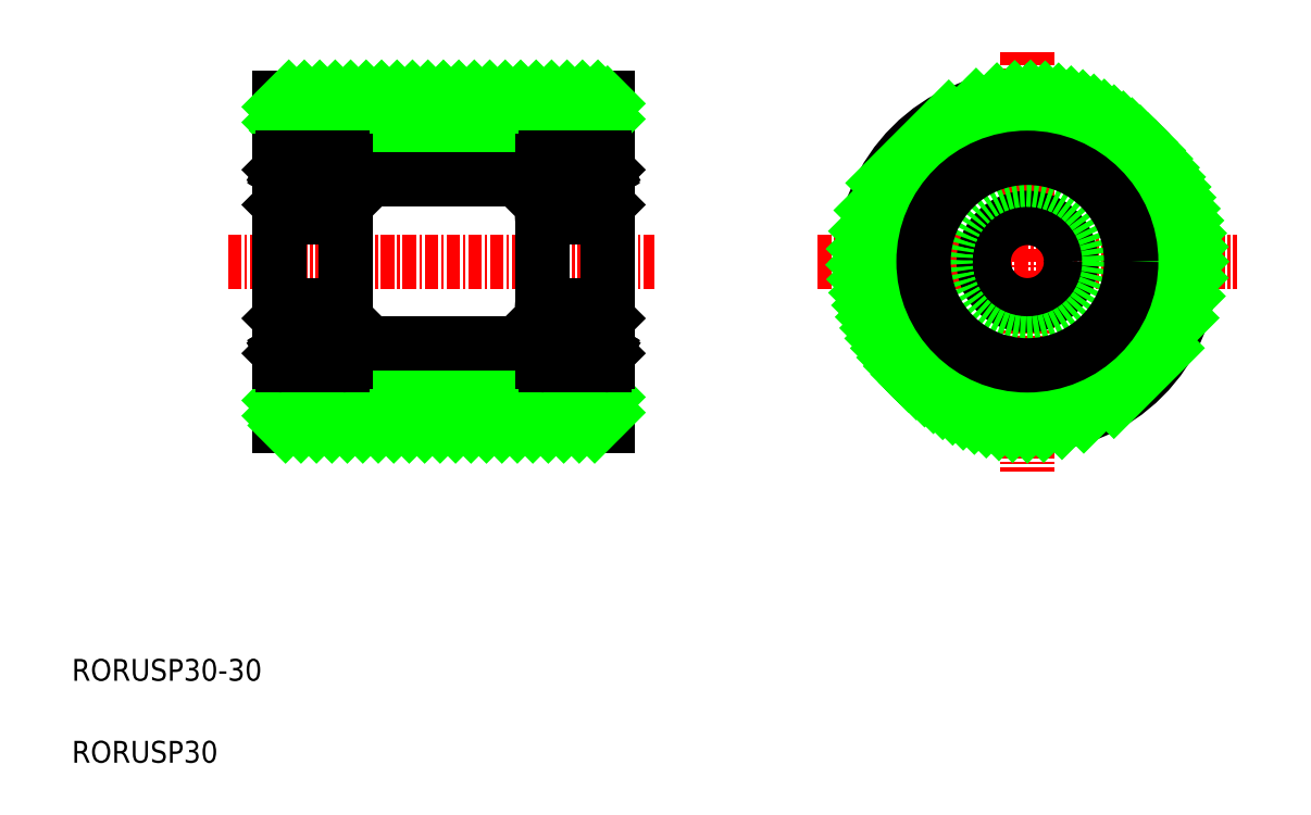
<metadata>
{"format":"dxf","ext":"dxf","renderer":"ezdxf+matplotlib","layout":"modelspace","background":"white","min_lineweight":24,"dpi":150}
</metadata>
<code>
0
SECTION
2
ENTITIES
0
LINE
8
CENTER
10
19.28
20
50.87
30
0
11
58.35
21
50.87
31
0
0
LINE
8
0
10
54.02
20
35.87
30
0
11
54.02
21
65.87
31
0
0
LINE
8
0
10
24.02
20
65.87
30
0
11
24.02
21
35.87
31
0
0
TEXT
8
0
10
5
20
12.5
30
0
40
2
1
RORUSP30-30
0
TEXT
8
0
10
5
20
5
30
0
40
2
1
RORUSP30
0
LINE
8
0
10
54.02
20
38.87
30
0
11
24.02
21
38.87
31
0
0
LINE
8
0
10
24.02
20
35.87
30
0
11
54.02
21
35.87
31
0
0
LINE
8
0
10
24.02
20
50.87
30
0
11
24.02
21
50.87
31
0
0
LINE
8
0
10
54.02
20
62.87
30
0
11
24.02
21
62.87
31
0
0
LINE
8
0
10
54.02
20
65.87
30
0
11
24.02
21
65.87
31
0
0
LINE
8
0
10
24.02
20
58.37
30
0
11
24.02
21
58.37
31
0
0
LINE
8
CENTER
10
92.44
20
70.07
30
0
11
92.44
21
31.68
31
0
0
CIRCLE
8
0
10
92.44
20
50.87
30
0
40
12
0
CIRCLE
8
0
10
92.44
20
50.87
30
0
40
15
0
LINE
8
CENTER
10
73.24
20
50.87
30
0
11
111.6
21
50.87
31
0
0
INSERT
8
0
2
*X2
10
0
20
0
30
0
0
LINE
8
0
10
48.02
20
60.07
30
0
11
48.02
21
50.87
31
0
0
LINE
8
0
10
54.02
20
60.07
30
0
11
54.02
21
50.87
31
0
0
LINE
8
0
10
53.1
20
43.12
30
0
11
53.38
21
43.41
31
0
0
LINE
8
0
10
52.96
20
43.18
30
0
11
53.24
21
43.47
31
0
0
LINE
8
0
10
49.09
20
43.18
30
0
11
48.8
21
43.47
31
0
0
LINE
8
0
10
48.95
20
43.12
30
0
11
48.66
21
43.41
31
0
0
CIRCLE
8
0
10
51.02
20
44.12
30
0
40
1.4
0
LINE
8
0
10
48.02
20
41.67
30
0
11
48.02
21
50.87
31
0
0
LINE
8
0
10
54.02
20
41.67
30
0
11
54.02
21
50.87
31
0
0
LINE
8
0
10
49.19
20
43.12
30
0
11
50.04
21
43.12
31
0
0
LINE
8
0
10
48.32
20
41.37
30
0
11
53.72
21
41.37
31
0
0
ARC
8
0
10
48.77
20
42.54
30
0
40
0.3189
50
210
51
0
0
ARC
8
0
10
48.32
20
41.67
30
0
40
0.3
50
180
51
270
0
LINE
8
0
10
48.43
20
42.77
30
0
11
48.55
21
42.84
31
0
0
LINE
8
0
10
48.62
20
42.72
30
0
11
48.5
21
42.65
31
0
0
LINE
8
0
10
48.5
20
42.65
30
0
11
48.62
21
42.45
31
0
0
LINE
8
0
10
48.02
20
42.47
30
0
11
48.12
21
42.57
31
0
0
LINE
8
0
10
48.12
20
42.57
30
0
11
48.38
21
42.57
31
0
0
LINE
8
0
10
48.38
20
42.57
30
0
11
48.49
21
42.38
31
0
0
ARC
8
0
10
48.5
20
42.65
30
0
40
0.1422
50
120
51
210
0
LINE
8
0
10
48.55
20
42.84
30
0
11
48.62
21
42.72
31
0
0
LINE
8
0
10
49.09
20
43.02
30
0
11
49.19
21
43.12
31
0
0
ARC
8
0
10
48.77
20
42.54
30
0
40
0.1767
50
210
51
0
0
LINE
8
0
10
49.09
20
42.54
30
0
11
49.09
21
43.18
31
0
0
LINE
8
0
10
48.95
20
42.54
30
0
11
48.95
21
43.12
31
0
0
LINE
8
0
10
52.86
20
43.12
30
0
11
52
21
43.12
31
0
0
LINE
8
0
10
53.61
20
42.77
30
0
11
53.49
21
42.84
31
0
0
LINE
8
0
10
53.67
20
42.57
30
0
11
53.55
21
42.38
31
0
0
ARC
8
0
10
53.27
20
42.54
30
0
40
0.3189
50
180
51
330
0
LINE
8
0
10
52.96
20
43.02
30
0
11
52.86
21
43.12
31
0
0
LINE
8
0
10
53.42
20
42.72
30
0
11
53.54
21
42.65
31
0
0
LINE
8
0
10
53.49
20
42.84
30
0
11
53.42
21
42.72
31
0
0
ARC
8
0
10
53.27
20
42.54
30
0
40
0.1767
50
180
51
330
0
LINE
8
0
10
53.54
20
42.65
30
0
11
53.43
21
42.45
31
0
0
LINE
8
0
10
53.1
20
42.54
30
0
11
53.1
21
43.12
31
0
0
LINE
8
0
10
52.96
20
42.54
30
0
11
52.96
21
43.18
31
0
0
ARC
8
0
10
53.72
20
41.67
30
0
40
0.3
50
270
51
0
0
LINE
8
0
10
53.92
20
42.57
30
0
11
53.67
21
42.57
31
0
0
LINE
8
0
10
54.02
20
42.47
30
0
11
53.92
21
42.57
31
0
0
ARC
8
0
10
53.54
20
42.65
30
0
40
0.1422
50
330
51
60
0
LINE
8
0
10
49.19
20
45.12
30
0
11
50.04
21
45.12
31
0
0
LINE
8
0
10
53.72
20
46.87
30
0
11
48.32
21
46.87
31
0
0
ARC
8
0
10
48.8
20
45.23
30
0
40
0.1422
50
90
51
180
0
LINE
8
0
10
49.02
20
45.37
30
0
11
49.02
21
45.23
31
0
0
LINE
8
0
10
49.09
20
45.57
30
0
11
49.09
21
45.22
31
0
0
LINE
8
0
10
48.8
20
45.23
30
0
11
48.8
21
43.47
31
0
0
LINE
8
0
10
48.66
20
43.41
30
0
11
48.66
21
45.23
31
0
0
LINE
8
0
10
49.09
20
45.22
30
0
11
49.19
21
45.12
31
0
0
LINE
8
0
10
49.02
20
45.23
30
0
11
48.8
21
45.23
31
0
0
LINE
8
0
10
48.12
20
45.57
30
0
11
49.09
21
45.57
31
0
0
LINE
8
0
10
48.02
20
45.67
30
0
11
48.12
21
45.57
31
0
0
LINE
8
0
10
48.8
20
45.37
30
0
11
49.02
21
45.37
31
0
0
ARC
8
0
10
48.32
20
46.57
30
0
40
0.3
50
90
51
180
0
LINE
8
0
10
52.86
20
45.12
30
0
11
52
21
45.12
31
0
0
LINE
8
0
10
52.96
20
45.57
30
0
11
52.96
21
45.22
31
0
0
LINE
8
0
10
53.03
20
45.37
30
0
11
53.03
21
45.23
31
0
0
ARC
8
0
10
53.24
20
45.23
30
0
40
0.1422
50
5e-05
51
90
0
LINE
8
0
10
53.38
20
43.41
30
0
11
53.38
21
45.23
31
0
0
LINE
8
0
10
53.24
20
45.23
30
0
11
53.24
21
43.47
31
0
0
LINE
8
0
10
52.96
20
45.22
30
0
11
52.86
21
45.12
31
0
0
LINE
8
0
10
53.03
20
45.23
30
0
11
53.24
21
45.23
31
0
0
LINE
8
0
10
53.92
20
45.57
30
0
11
52.96
21
45.57
31
0
0
LINE
8
0
10
53.24
20
45.37
30
0
11
53.03
21
45.37
31
0
0
LINE
8
0
10
54.02
20
45.67
30
0
11
53.92
21
45.57
31
0
0
ARC
8
0
10
53.72
20
46.57
30
0
40
0.3
50
0
51
90
0
LINE
8
0
10
49.19
20
58.62
30
0
11
50.04
21
58.62
31
0
0
LINE
8
0
10
49.19
20
56.62
30
0
11
50.04
21
56.62
31
0
0
LINE
8
0
10
53.72
20
54.87
30
0
11
48.32
21
54.87
31
0
0
ARC
8
0
10
48.32
20
55.17
30
0
40
0.3
50
180
51
270
0
LINE
8
0
10
48.66
20
58.34
30
0
11
48.66
21
56.52
31
0
0
LINE
8
0
10
48.8
20
56.52
30
0
11
48.8
21
58.28
31
0
0
LINE
8
0
10
48.12
20
56.17
30
0
11
49.09
21
56.17
31
0
0
LINE
8
0
10
48.02
20
56.07
30
0
11
48.12
21
56.17
31
0
0
LINE
8
0
10
49.02
20
56.52
30
0
11
48.8
21
56.52
31
0
0
LINE
8
0
10
49.09
20
56.52
30
0
11
49.19
21
56.62
31
0
0
LINE
8
0
10
49.09
20
56.17
30
0
11
49.09
21
56.52
31
0
0
LINE
8
0
10
48.8
20
56.37
30
0
11
49.02
21
56.37
31
0
0
LINE
8
0
10
49.02
20
56.37
30
0
11
49.02
21
56.52
31
0
0
ARC
8
0
10
48.8
20
56.52
30
0
40
0.1422
50
180
51
270
0
LINE
8
0
10
48.95
20
59.21
30
0
11
48.95
21
58.62
31
0
0
LINE
8
0
10
49.09
20
59.21
30
0
11
49.09
21
58.57
31
0
0
LINE
8
0
10
49.09
20
58.72
30
0
11
49.19
21
58.62
31
0
0
LINE
8
0
10
48.95
20
58.62
30
0
11
48.66
21
58.34
31
0
0
LINE
8
0
10
49.09
20
58.57
30
0
11
48.8
21
58.28
31
0
0
LINE
8
0
10
48.5
20
59.1
30
0
11
48.62
21
59.3
31
0
0
ARC
8
0
10
48.77
20
59.21
30
0
40
0.3189
50
0
51
150
0
LINE
8
0
10
48.62
20
59.03
30
0
11
48.5
21
59.1
31
0
0
LINE
8
0
10
48.43
20
58.98
30
0
11
48.55
21
58.91
31
0
0
ARC
8
0
10
48.5
20
59.1
30
0
40
0.1422
50
150
51
240
0
LINE
8
0
10
48.38
20
59.17
30
0
11
48.49
21
59.37
31
0
0
LINE
8
0
10
48.12
20
59.17
30
0
11
48.38
21
59.17
31
0
0
LINE
8
0
10
48.02
20
59.27
30
0
11
48.12
21
59.17
31
0
0
ARC
8
0
10
48.77
20
59.21
30
0
40
0.1767
50
0
51
150
0
LINE
8
0
10
48.55
20
58.91
30
0
11
48.62
21
59.03
31
0
0
ARC
8
0
10
53.72
20
55.17
30
0
40
0.3
50
270
51
0
0
LINE
8
0
10
54.02
20
55.47
30
0
11
54.02
21
55.47
31
0
0
LINE
8
0
10
52.86
20
56.62
30
0
11
52
21
56.62
31
0
0
LINE
8
0
10
52.86
20
58.62
30
0
11
52
21
58.62
31
0
0
CIRCLE
8
0
10
51.02
20
57.62
30
0
40
1.4
0
LINE
8
0
10
53.24
20
56.52
30
0
11
53.24
21
58.28
31
0
0
LINE
8
0
10
53.38
20
58.34
30
0
11
53.38
21
56.52
31
0
0
LINE
8
0
10
53.92
20
56.17
30
0
11
52.96
21
56.17
31
0
0
LINE
8
0
10
52.96
20
56.52
30
0
11
52.86
21
56.62
31
0
0
ARC
8
0
10
53.24
20
56.52
30
0
40
0.1422
50
270
51
360
0
LINE
8
0
10
53.03
20
56.37
30
0
11
53.03
21
56.52
31
0
0
LINE
8
0
10
53.24
20
56.37
30
0
11
53.03
21
56.37
31
0
0
LINE
8
0
10
52.96
20
56.17
30
0
11
52.96
21
56.52
31
0
0
LINE
8
0
10
53.03
20
56.52
30
0
11
53.24
21
56.52
31
0
0
LINE
8
0
10
54.02
20
56.07
30
0
11
53.92
21
56.17
31
0
0
LINE
8
0
10
53.67
20
59.17
30
0
11
53.55
21
59.37
31
0
0
LINE
8
0
10
53.61
20
58.98
30
0
11
53.49
21
58.91
31
0
0
LINE
8
0
10
52.96
20
59.21
30
0
11
52.96
21
58.57
31
0
0
LINE
8
0
10
53.1
20
59.21
30
0
11
53.1
21
58.62
31
0
0
LINE
8
0
10
52.96
20
58.72
30
0
11
52.86
21
58.62
31
0
0
LINE
8
0
10
52.96
20
58.57
30
0
11
53.24
21
58.28
31
0
0
LINE
8
0
10
53.1
20
58.62
30
0
11
53.38
21
58.34
31
0
0
LINE
8
0
10
53.54
20
59.1
30
0
11
53.43
21
59.3
31
0
0
ARC
8
0
10
53.27
20
59.21
30
0
40
0.3189
50
30
51
180
0
ARC
8
0
10
53.27
20
59.21
30
0
40
0.1767
50
30
51
180
0
LINE
8
0
10
53.49
20
58.91
30
0
11
53.42
21
59.03
31
0
0
LINE
8
0
10
53.42
20
59.03
30
0
11
53.54
21
59.1
31
0
0
LINE
8
0
10
54.02
20
57.77
30
0
11
54.02
21
57.77
31
0
0
ARC
8
0
10
53.54
20
59.1
30
0
40
0.1422
50
300
51
30.01
0
LINE
8
0
10
54.02
20
59.27
30
0
11
53.92
21
59.17
31
0
0
LINE
8
0
10
53.92
20
59.17
30
0
11
53.67
21
59.17
31
0
0
LINE
8
0
10
48.32
20
60.37
30
0
11
53.72
21
60.37
31
0
0
ARC
8
0
10
48.32
20
60.07
30
0
40
0.3
50
90
51
180
0
ARC
8
0
10
53.72
20
60.07
30
0
40
0.3
50
0
51
90
0
LINE
8
0
10
24.02
20
60.07
30
0
11
24.02
21
50.87
31
0
0
LINE
8
0
10
30.02
20
60.07
30
0
11
30.02
21
50.87
31
0
0
LINE
8
0
10
29.1
20
43.12
30
0
11
29.38
21
43.41
31
0
0
LINE
8
0
10
28.96
20
43.18
30
0
11
29.24
21
43.47
31
0
0
LINE
8
0
10
25.09
20
43.18
30
0
11
24.8
21
43.47
31
0
0
LINE
8
0
10
24.95
20
43.12
30
0
11
24.66
21
43.41
31
0
0
CIRCLE
8
0
10
27.02
20
44.12
30
0
40
1.4
0
LINE
8
0
10
24.02
20
41.67
30
0
11
24.02
21
50.87
31
0
0
LINE
8
0
10
30.02
20
41.67
30
0
11
30.02
21
50.87
31
0
0
LINE
8
0
10
25.19
20
43.12
30
0
11
26.04
21
43.12
31
0
0
LINE
8
0
10
24.32
20
41.37
30
0
11
29.72
21
41.37
31
0
0
ARC
8
0
10
24.77
20
42.54
30
0
40
0.3189
50
210
51
0
0
ARC
8
0
10
24.32
20
41.67
30
0
40
0.3
50
180
51
270
0
LINE
8
0
10
24.43
20
42.77
30
0
11
24.55
21
42.84
31
0
0
LINE
8
0
10
24.62
20
42.72
30
0
11
24.5
21
42.65
31
0
0
LINE
8
0
10
24.5
20
42.65
30
0
11
24.62
21
42.45
31
0
0
LINE
8
0
10
24.02
20
42.47
30
0
11
24.12
21
42.57
31
0
0
LINE
8
0
10
24.12
20
42.57
30
0
11
24.38
21
42.57
31
0
0
LINE
8
0
10
24.38
20
42.57
30
0
11
24.49
21
42.38
31
0
0
ARC
8
0
10
24.5
20
42.65
30
0
40
0.1422
50
120
51
210
0
LINE
8
0
10
24.55
20
42.84
30
0
11
24.62
21
42.72
31
0
0
LINE
8
0
10
25.09
20
43.02
30
0
11
25.19
21
43.12
31
0
0
ARC
8
0
10
24.77
20
42.54
30
0
40
0.1767
50
210
51
0
0
LINE
8
0
10
25.09
20
42.54
30
0
11
25.09
21
43.18
31
0
0
LINE
8
0
10
24.95
20
42.54
30
0
11
24.95
21
43.12
31
0
0
LINE
8
0
10
28.86
20
43.12
30
0
11
28
21
43.12
31
0
0
LINE
8
0
10
29.61
20
42.77
30
0
11
29.49
21
42.84
31
0
0
LINE
8
0
10
29.67
20
42.57
30
0
11
29.55
21
42.38
31
0
0
ARC
8
0
10
29.27
20
42.54
30
0
40
0.3189
50
180
51
330
0
LINE
8
0
10
28.96
20
43.02
30
0
11
28.86
21
43.12
31
0
0
LINE
8
0
10
29.42
20
42.72
30
0
11
29.54
21
42.65
31
0
0
LINE
8
0
10
29.49
20
42.84
30
0
11
29.42
21
42.72
31
0
0
ARC
8
0
10
29.27
20
42.54
30
0
40
0.1767
50
180
51
330
0
LINE
8
0
10
29.54
20
42.65
30
0
11
29.43
21
42.45
31
0
0
LINE
8
0
10
29.1
20
42.54
30
0
11
29.1
21
43.12
31
0
0
LINE
8
0
10
28.96
20
42.54
30
0
11
28.96
21
43.18
31
0
0
ARC
8
0
10
29.72
20
41.67
30
0
40
0.3
50
270
51
0
0
LINE
8
0
10
29.92
20
42.57
30
0
11
29.67
21
42.57
31
0
0
LINE
8
0
10
30.02
20
42.47
30
0
11
29.92
21
42.57
31
0
0
ARC
8
0
10
29.54
20
42.65
30
0
40
0.1422
50
330
51
60
0
LINE
8
0
10
25.19
20
45.12
30
0
11
26.04
21
45.12
31
0
0
LINE
8
0
10
29.72
20
46.87
30
0
11
24.32
21
46.87
31
0
0
ARC
8
0
10
24.8
20
45.23
30
0
40
0.1422
50
90
51
180
0
LINE
8
0
10
25.02
20
45.37
30
0
11
25.02
21
45.23
31
0
0
LINE
8
0
10
25.09
20
45.57
30
0
11
25.09
21
45.22
31
0
0
LINE
8
0
10
24.8
20
45.23
30
0
11
24.8
21
43.47
31
0
0
LINE
8
0
10
24.66
20
43.41
30
0
11
24.66
21
45.23
31
0
0
LINE
8
0
10
25.09
20
45.22
30
0
11
25.19
21
45.12
31
0
0
LINE
8
0
10
25.02
20
45.23
30
0
11
24.8
21
45.23
31
0
0
LINE
8
0
10
24.12
20
45.57
30
0
11
25.09
21
45.57
31
0
0
LINE
8
0
10
24.02
20
45.67
30
0
11
24.12
21
45.57
31
0
0
LINE
8
0
10
24.8
20
45.37
30
0
11
25.02
21
45.37
31
0
0
ARC
8
0
10
24.32
20
46.57
30
0
40
0.3
50
90
51
180
0
LINE
8
0
10
28.86
20
45.12
30
0
11
28
21
45.12
31
0
0
LINE
8
0
10
28.96
20
45.57
30
0
11
28.96
21
45.22
31
0
0
LINE
8
0
10
29.03
20
45.37
30
0
11
29.03
21
45.23
31
0
0
ARC
8
0
10
29.24
20
45.23
30
0
40
0.1422
50
5e-05
51
90
0
LINE
8
0
10
29.38
20
43.41
30
0
11
29.38
21
45.23
31
0
0
LINE
8
0
10
29.24
20
45.23
30
0
11
29.24
21
43.47
31
0
0
LINE
8
0
10
28.96
20
45.22
30
0
11
28.86
21
45.12
31
0
0
LINE
8
0
10
29.03
20
45.23
30
0
11
29.24
21
45.23
31
0
0
LINE
8
0
10
29.92
20
45.57
30
0
11
28.96
21
45.57
31
0
0
LINE
8
0
10
29.24
20
45.37
30
0
11
29.03
21
45.37
31
0
0
LINE
8
0
10
30.02
20
45.67
30
0
11
29.92
21
45.57
31
0
0
ARC
8
0
10
29.72
20
46.57
30
0
40
0.3
50
0
51
90
0
LINE
8
0
10
25.19
20
58.62
30
0
11
26.04
21
58.62
31
0
0
LINE
8
0
10
25.19
20
56.62
30
0
11
26.04
21
56.62
31
0
0
LINE
8
0
10
29.72
20
54.87
30
0
11
24.32
21
54.87
31
0
0
ARC
8
0
10
24.32
20
55.17
30
0
40
0.3
50
180
51
270
0
LINE
8
0
10
24.66
20
58.34
30
0
11
24.66
21
56.52
31
0
0
LINE
8
0
10
24.8
20
56.52
30
0
11
24.8
21
58.28
31
0
0
LINE
8
0
10
24.12
20
56.17
30
0
11
25.09
21
56.17
31
0
0
LINE
8
0
10
24.02
20
56.07
30
0
11
24.12
21
56.17
31
0
0
LINE
8
0
10
25.02
20
56.52
30
0
11
24.8
21
56.52
31
0
0
LINE
8
0
10
25.09
20
56.52
30
0
11
25.19
21
56.62
31
0
0
LINE
8
0
10
25.09
20
56.17
30
0
11
25.09
21
56.52
31
0
0
LINE
8
0
10
24.8
20
56.37
30
0
11
25.02
21
56.37
31
0
0
LINE
8
0
10
25.02
20
56.37
30
0
11
25.02
21
56.52
31
0
0
ARC
8
0
10
24.8
20
56.52
30
0
40
0.1422
50
180
51
270
0
LINE
8
0
10
24.95
20
59.21
30
0
11
24.95
21
58.62
31
0
0
LINE
8
0
10
25.09
20
59.21
30
0
11
25.09
21
58.57
31
0
0
LINE
8
0
10
25.09
20
58.72
30
0
11
25.19
21
58.62
31
0
0
LINE
8
0
10
24.95
20
58.62
30
0
11
24.66
21
58.34
31
0
0
LINE
8
0
10
25.09
20
58.57
30
0
11
24.8
21
58.28
31
0
0
LINE
8
0
10
24.5
20
59.1
30
0
11
24.62
21
59.3
31
0
0
ARC
8
0
10
24.77
20
59.21
30
0
40
0.3189
50
0
51
150
0
LINE
8
0
10
24.62
20
59.03
30
0
11
24.5
21
59.1
31
0
0
LINE
8
0
10
24.43
20
58.98
30
0
11
24.55
21
58.91
31
0
0
ARC
8
0
10
24.5
20
59.1
30
0
40
0.1422
50
150
51
240
0
LINE
8
0
10
24.38
20
59.17
30
0
11
24.49
21
59.37
31
0
0
LINE
8
0
10
24.12
20
59.17
30
0
11
24.38
21
59.17
31
0
0
LINE
8
0
10
24.02
20
59.27
30
0
11
24.12
21
59.17
31
0
0
ARC
8
0
10
24.77
20
59.21
30
0
40
0.1767
50
0
51
150
0
LINE
8
0
10
24.55
20
58.91
30
0
11
24.62
21
59.03
31
0
0
ARC
8
0
10
29.72
20
55.17
30
0
40
0.3
50
270
51
0
0
LINE
8
0
10
30.02
20
55.47
30
0
11
30.02
21
55.47
31
0
0
LINE
8
0
10
28.86
20
56.62
30
0
11
28
21
56.62
31
0
0
LINE
8
0
10
28.86
20
58.62
30
0
11
28
21
58.62
31
0
0
CIRCLE
8
0
10
27.02
20
57.62
30
0
40
1.4
0
LINE
8
0
10
29.24
20
56.52
30
0
11
29.24
21
58.28
31
0
0
LINE
8
0
10
29.38
20
58.34
30
0
11
29.38
21
56.52
31
0
0
LINE
8
0
10
29.92
20
56.17
30
0
11
28.96
21
56.17
31
0
0
LINE
8
0
10
28.96
20
56.52
30
0
11
28.86
21
56.62
31
0
0
ARC
8
0
10
29.24
20
56.52
30
0
40
0.1422
50
270
51
360
0
LINE
8
0
10
29.03
20
56.37
30
0
11
29.03
21
56.52
31
0
0
LINE
8
0
10
29.24
20
56.37
30
0
11
29.03
21
56.37
31
0
0
LINE
8
0
10
28.96
20
56.17
30
0
11
28.96
21
56.52
31
0
0
LINE
8
0
10
29.03
20
56.52
30
0
11
29.24
21
56.52
31
0
0
LINE
8
0
10
30.02
20
56.07
30
0
11
29.92
21
56.17
31
0
0
LINE
8
0
10
29.67
20
59.17
30
0
11
29.55
21
59.37
31
0
0
LINE
8
0
10
29.61
20
58.98
30
0
11
29.49
21
58.91
31
0
0
LINE
8
0
10
28.96
20
59.21
30
0
11
28.96
21
58.57
31
0
0
LINE
8
0
10
29.1
20
59.21
30
0
11
29.1
21
58.62
31
0
0
LINE
8
0
10
28.96
20
58.72
30
0
11
28.86
21
58.62
31
0
0
LINE
8
0
10
28.96
20
58.57
30
0
11
29.24
21
58.28
31
0
0
LINE
8
0
10
29.1
20
58.62
30
0
11
29.38
21
58.34
31
0
0
LINE
8
0
10
29.54
20
59.1
30
0
11
29.43
21
59.3
31
0
0
ARC
8
0
10
29.27
20
59.21
30
0
40
0.3189
50
30
51
180
0
ARC
8
0
10
29.27
20
59.21
30
0
40
0.1767
50
30
51
180
0
LINE
8
0
10
29.49
20
58.91
30
0
11
29.42
21
59.03
31
0
0
LINE
8
0
10
29.42
20
59.03
30
0
11
29.54
21
59.1
31
0
0
LINE
8
0
10
30.02
20
57.77
30
0
11
30.02
21
57.77
31
0
0
ARC
8
0
10
29.54
20
59.1
30
0
40
0.1422
50
300
51
30.01
0
LINE
8
0
10
30.02
20
59.27
30
0
11
29.92
21
59.17
31
0
0
LINE
8
0
10
29.92
20
59.17
30
0
11
29.67
21
59.17
31
0
0
LINE
8
0
10
24.32
20
60.37
30
0
11
29.72
21
60.37
31
0
0
ARC
8
0
10
24.32
20
60.07
30
0
40
0.3
50
90
51
180
0
ARC
8
0
10
29.72
20
60.07
30
0
40
0.3
50
0
51
90
0
LINE
8
0
10
30.02
20
58.37
30
0
11
48.02
21
58.37
31
0
0
LINE
8
0
10
30.02
20
43.37
30
0
11
48.02
21
43.37
31
0
0
CIRCLE
8
0
10
92.44
20
50.87
30
0
40
4
0
CIRCLE
8
0
10
92.44
20
50.87
30
0
40
7.5
0
CIRCLE
8
0
10
92.44
20
50.87
30
0
40
9.5
0
ENDSEC
0
EOF

</code>
